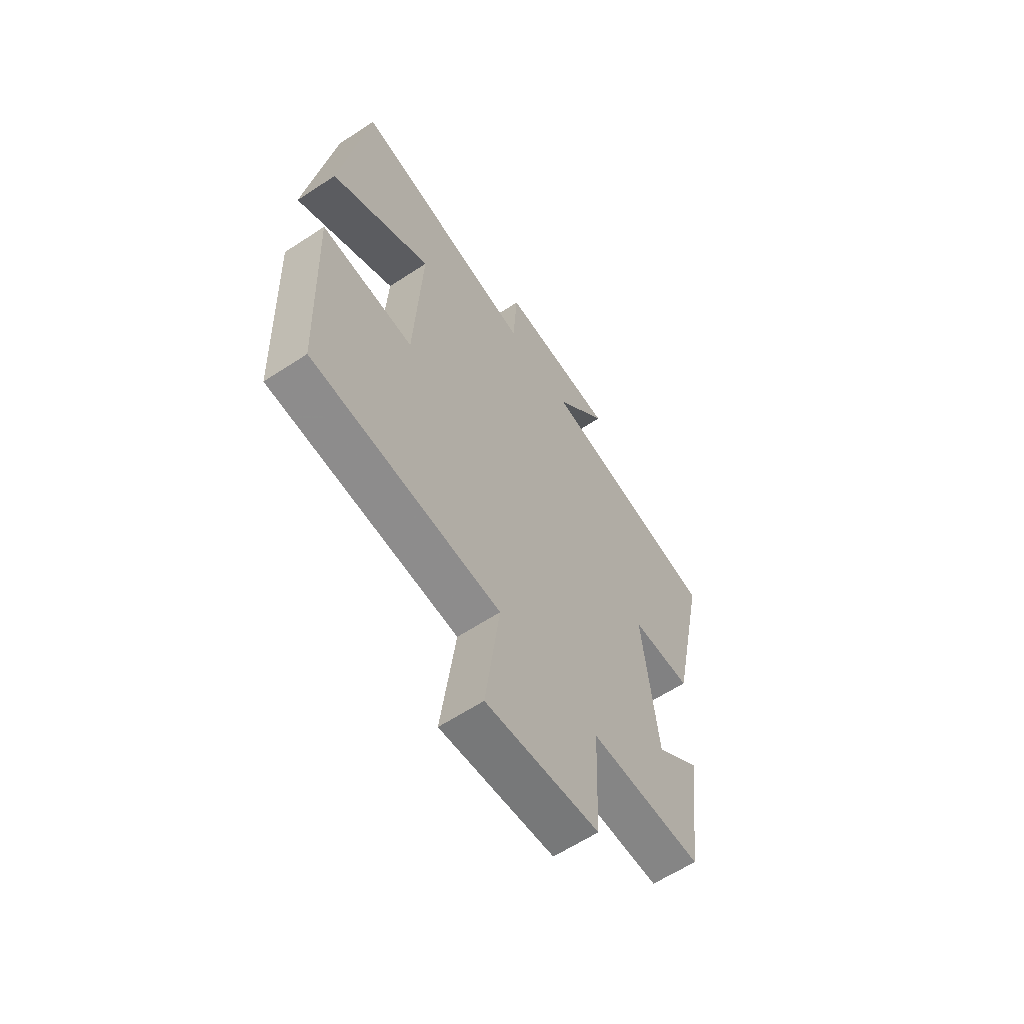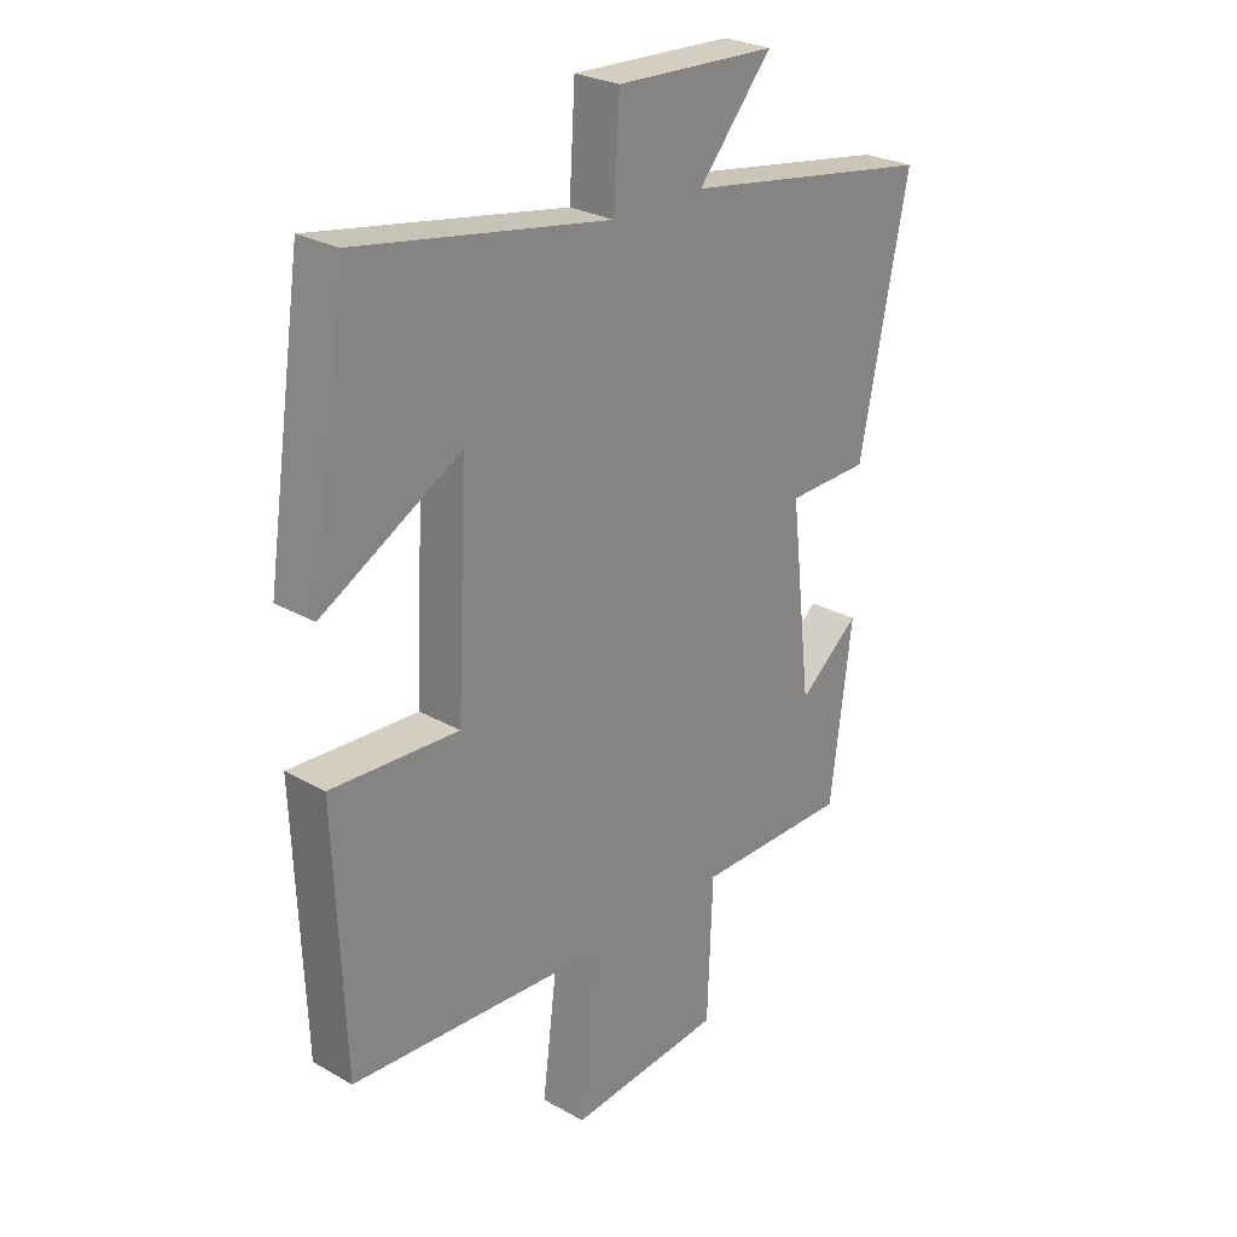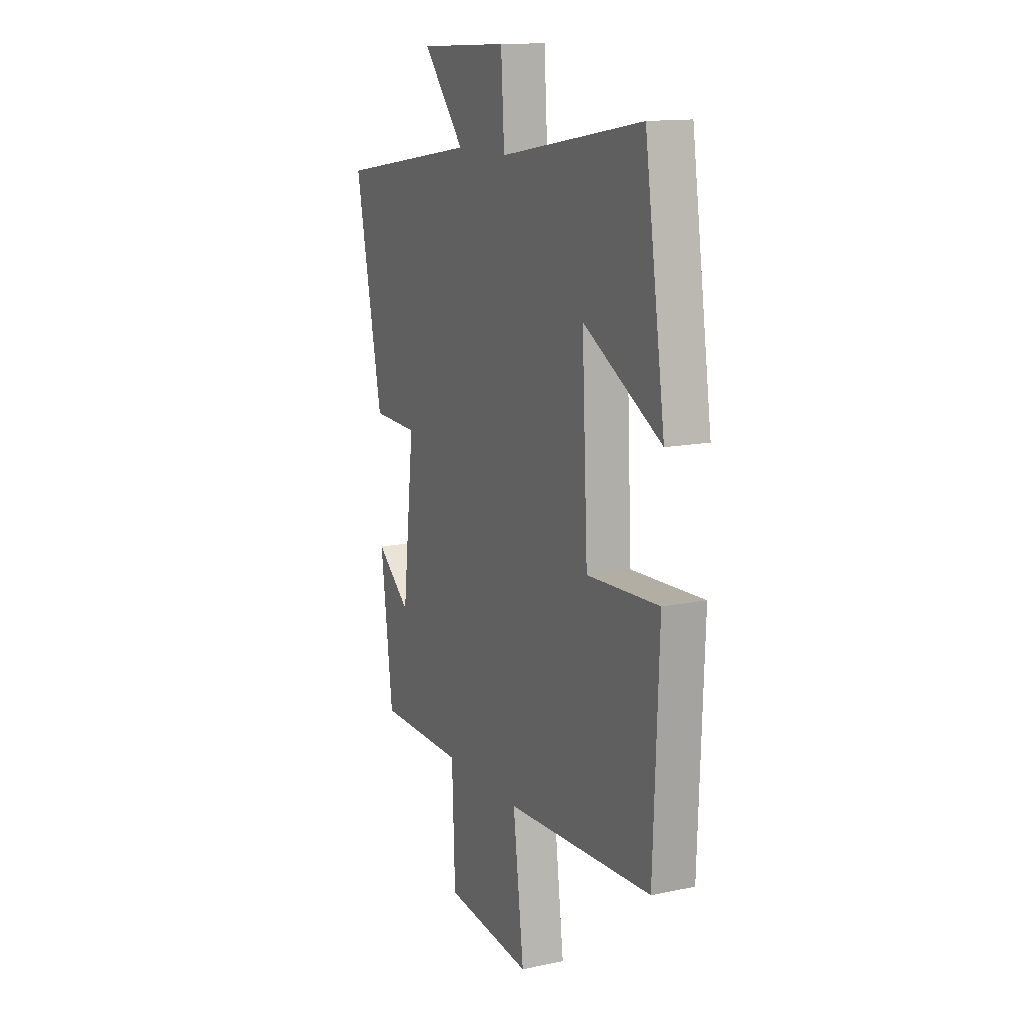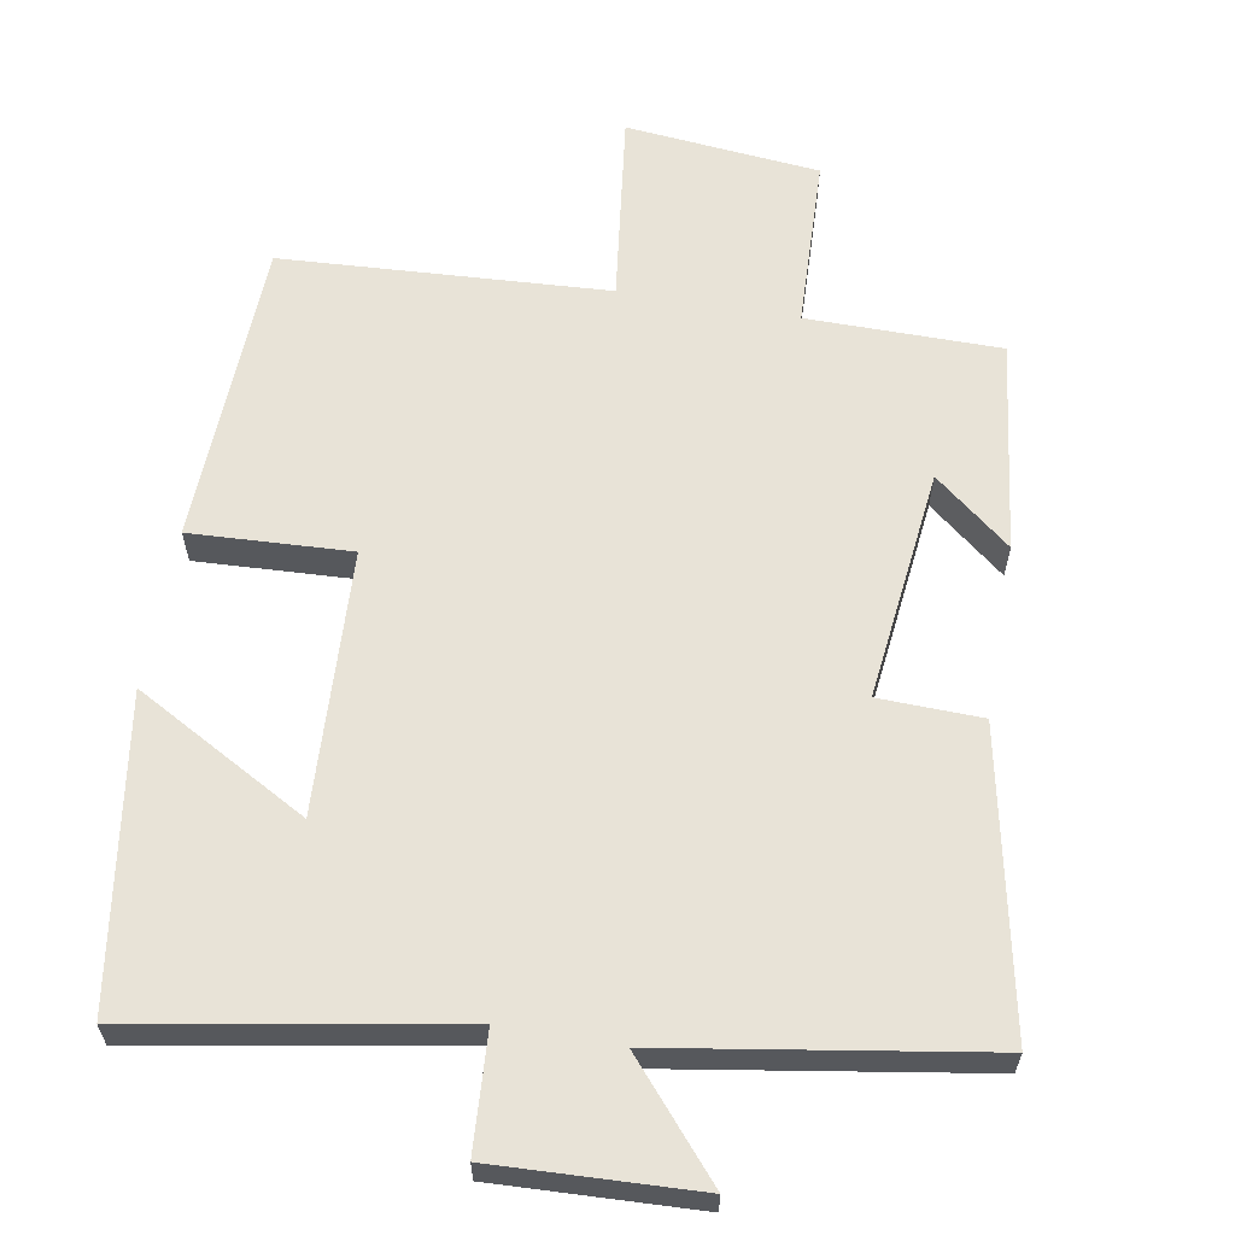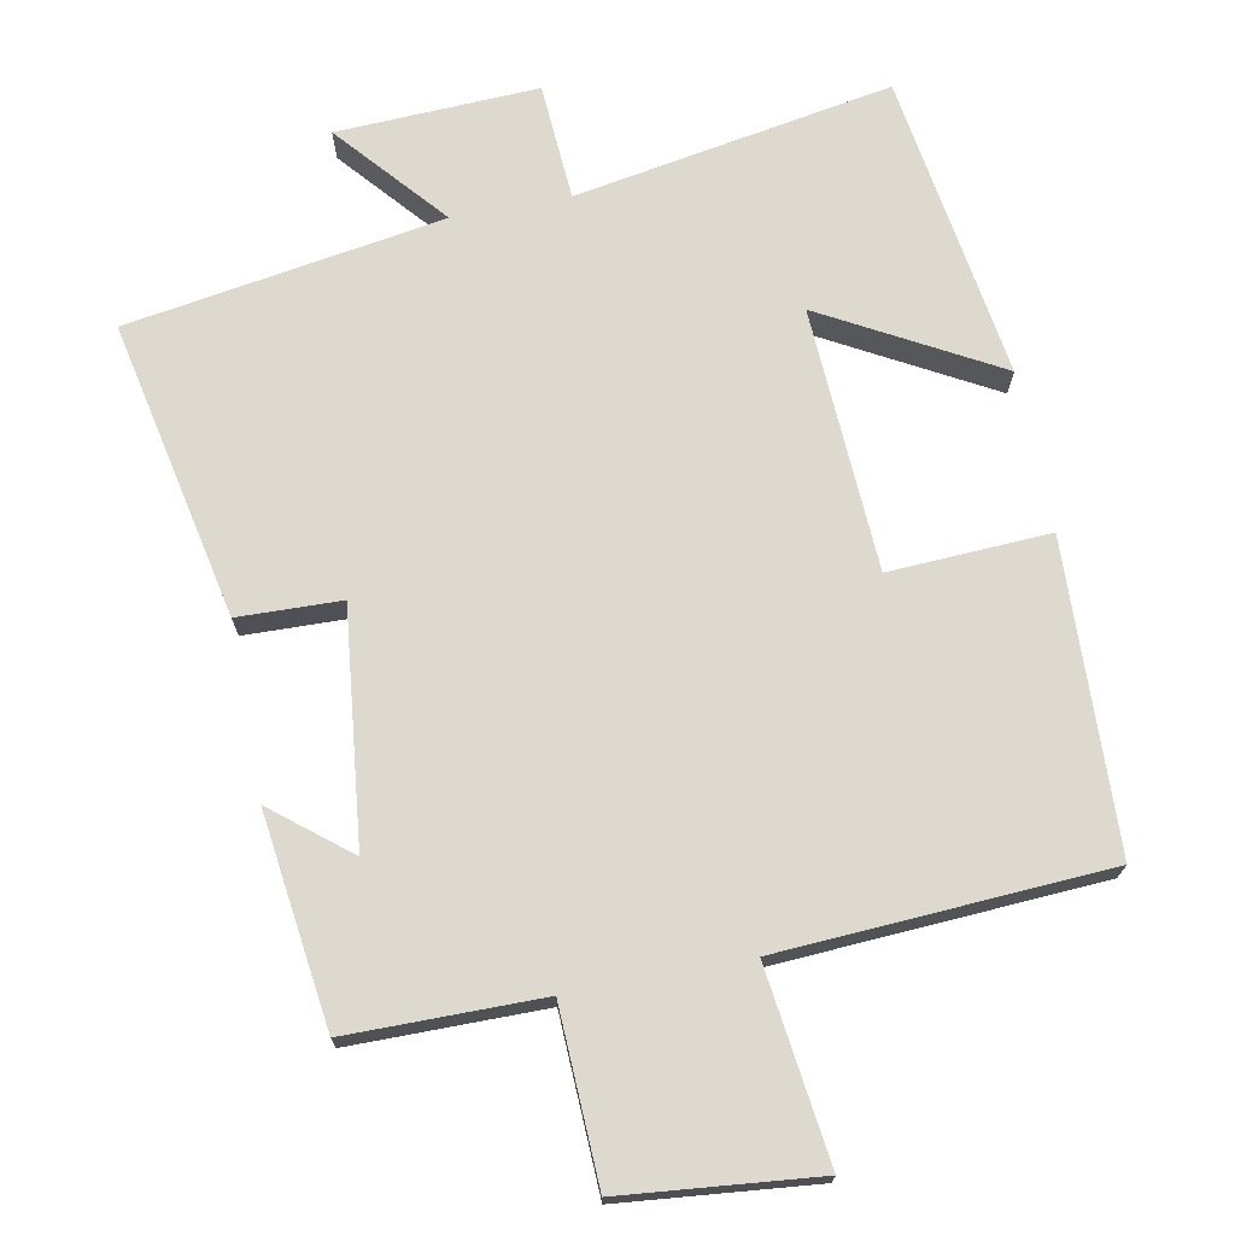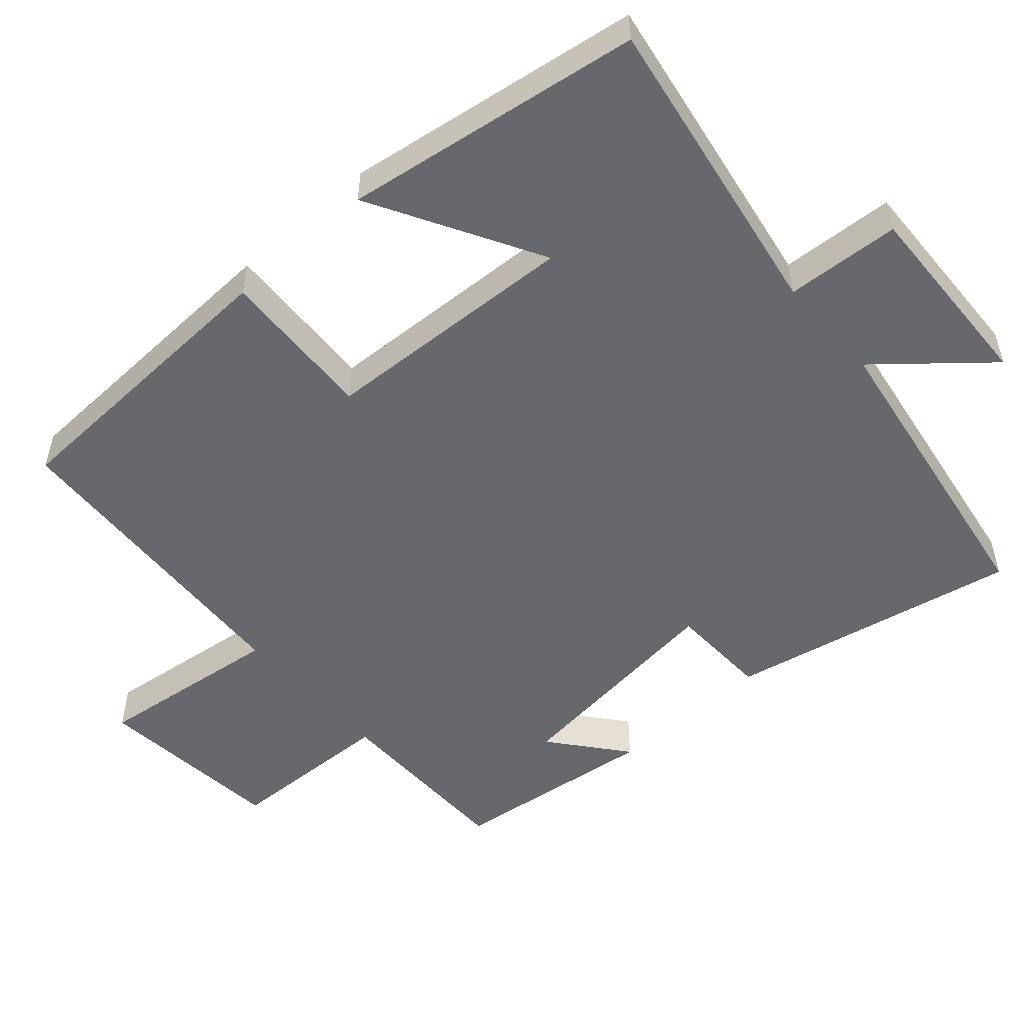
<metadata>
{"format":"obj","ext":"obj","renderer":"f3d","projection":"perspective","resolution":1024,"background":"white","views":[{"elev":-61.8,"azim":-56.3,"up":"+Z"},{"elev":26.7,"azim":-48.4,"up":"+Z"},{"elev":13.8,"azim":-115.1,"up":"+Z"},{"elev":61.7,"azim":10.0,"up":"+Y"},{"elev":71.6,"azim":169.1,"up":"+Y"},{"elev":-52.4,"azim":-48.3,"up":"+Y"}]}
</metadata>
<code>
v -0.438 0.07 0.576
v -0.006 0.07 0.5
v 0.004 0.07 0.659
v 0.278 0.07 0.647
v 0.152 0.07 0.5
v 0.583 0.07 0.43
v 0.5 0.07 0.025
v 0.36 0.07 0.021
v 0.396 0.07 -0.295
v 0.5 0.07 -0.211
v 0.463 0.07 -0.499
v 0.2 0.07 -0.5
v 0.191 0.07 -0.735
v -0.073 0.07 -0.761
v -0.04 0.07 -0.5
v -0.484 0.07 -0.474
v -0.5 0.07 -0.056
v -0.282 0.07 -0.067
v -0.264 0.07 0.291
v -0.5 0.07 0.16
v -0.438 0 0.576
v -0.006 0 0.5
v 0.004 0 0.659
v 0.278 0 0.647
v 0.152 0 0.5
v 0.583 0 0.43
v 0.5 0 0.025
v 0.36 0 0.021
v 0.396 0 -0.295
v 0.5 0 -0.211
v 0.463 0 -0.499
v 0.2 0 -0.5
v 0.191 0 -0.735
v -0.073 0 -0.761
v -0.04 0 -0.5
v -0.484 0 -0.474
v -0.5 0 -0.056
v -0.282 0 -0.067
v -0.264 0 0.291
v -0.5 0 0.16
f 19 20 1 2
f 18 19 2
f 15 16 17 18
f 15 18 2
f 12 13 14 15
f 9 10 11 12
f 8 9 12 15
f 5 6 7 8
f 5 8 15 2
f 2 3 4 5
f 22 21 40 39
f 22 39 38
f 38 37 36 35
f 22 38 35
f 35 34 33 32
f 32 31 30 29
f 35 32 29 28
f 28 27 26 25
f 22 35 28 25
f 25 24 23 22
f 1 21 22 2
f 2 22 23 3
f 3 23 24 4
f 4 24 25 5
f 5 25 26 6
f 6 26 27 7
f 7 27 28 8
f 8 28 29 9
f 9 29 30 10
f 10 30 31 11
f 11 31 32 12
f 12 32 33 13
f 13 33 34 14
f 14 34 35 15
f 15 35 36 16
f 16 36 37 17
f 17 37 38 18
f 18 38 39 19
f 19 39 40 20
f 20 40 21 1

</code>
